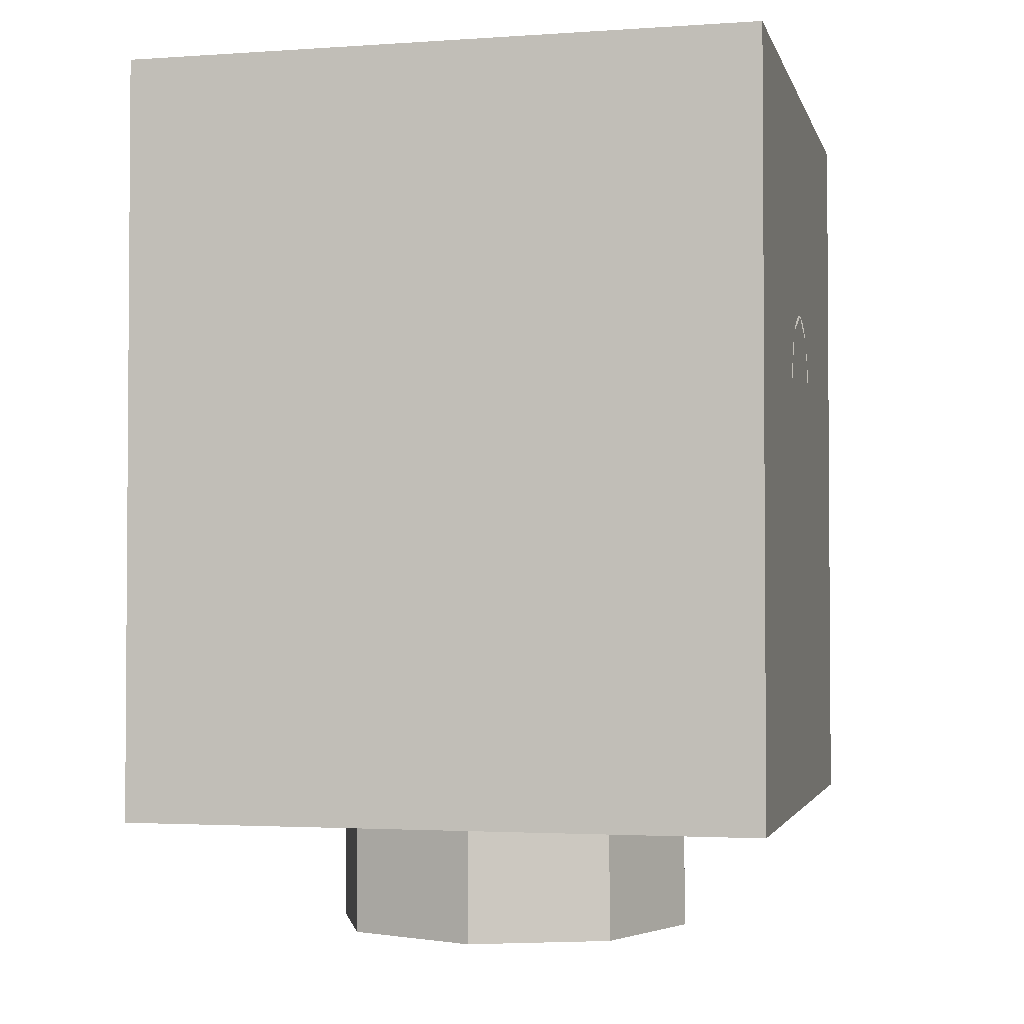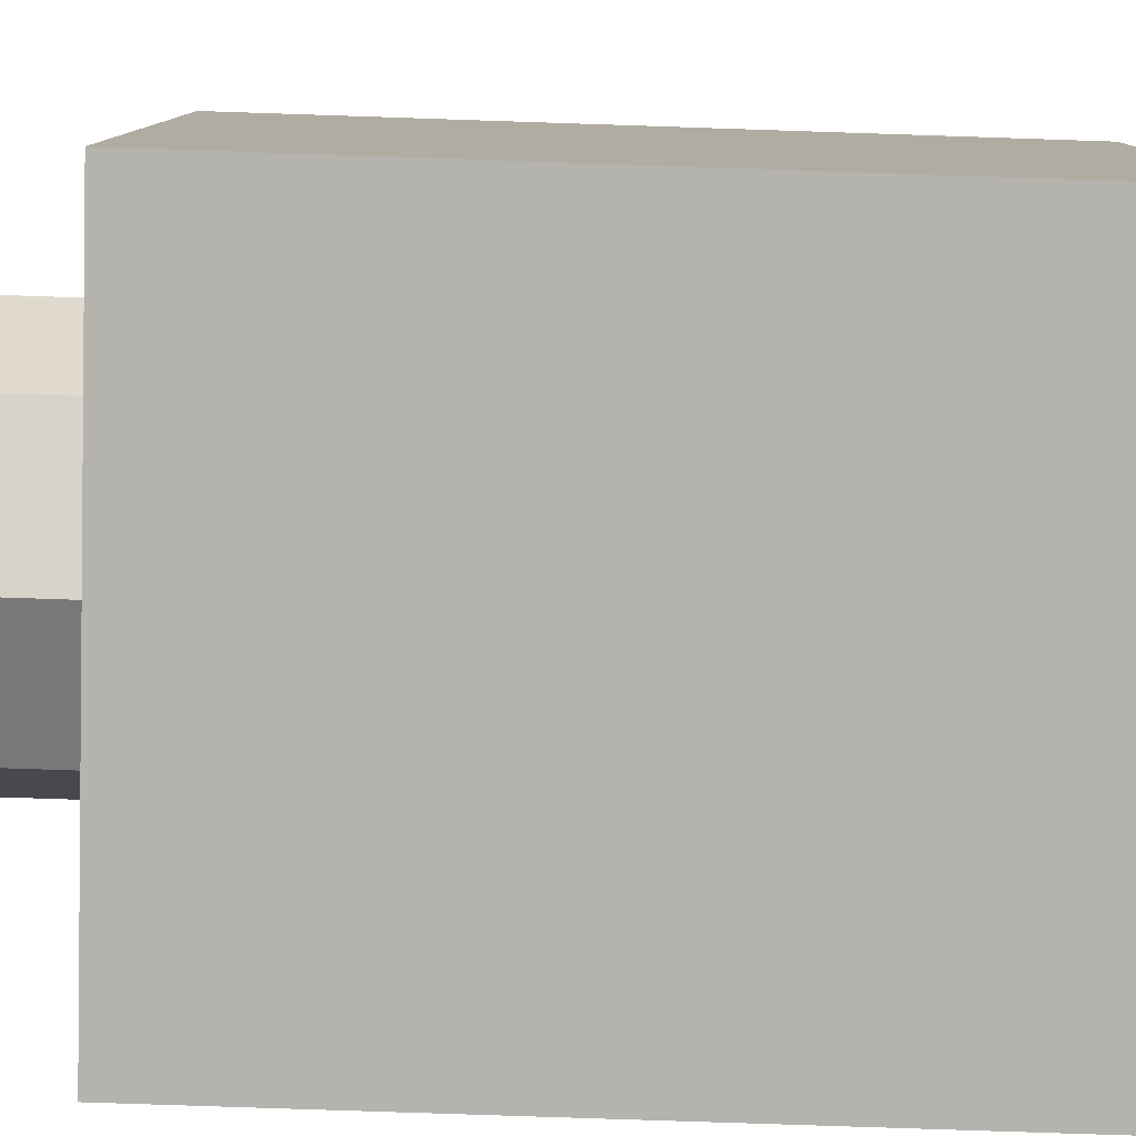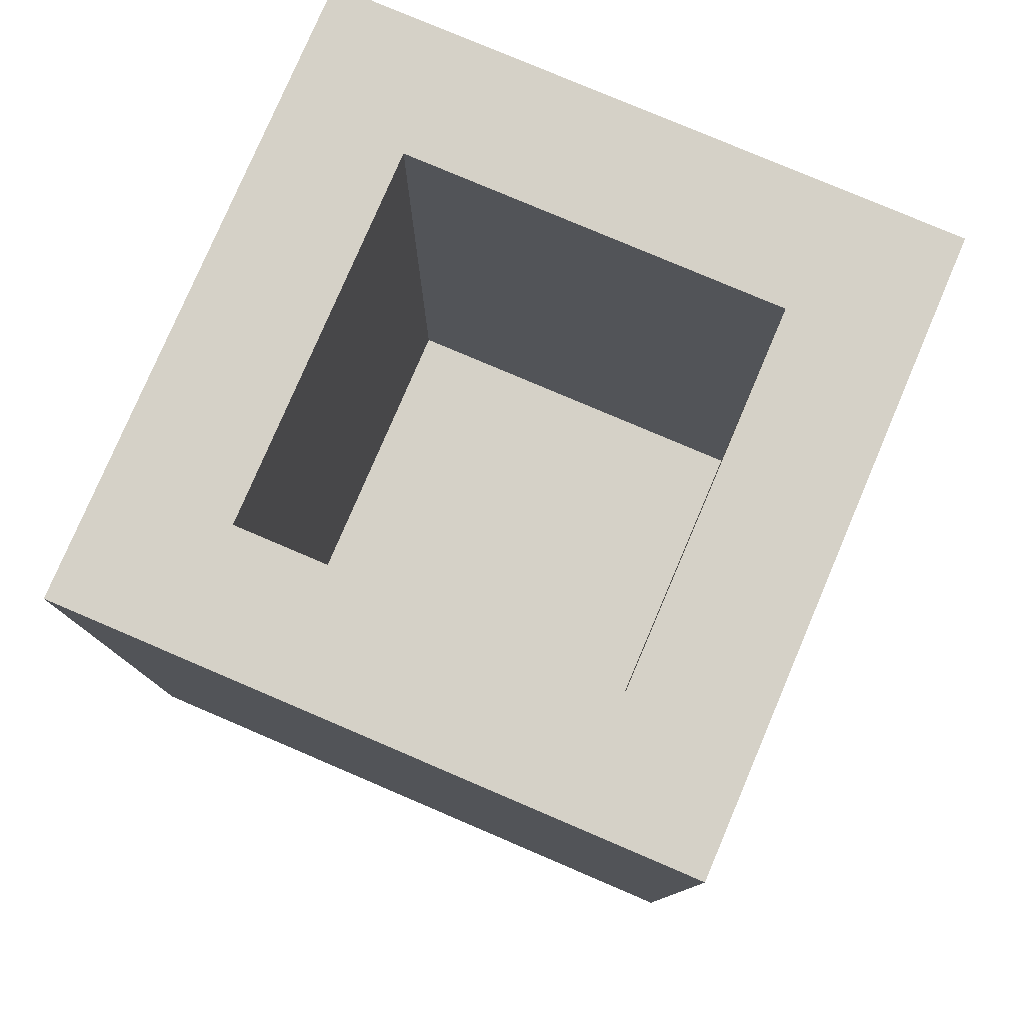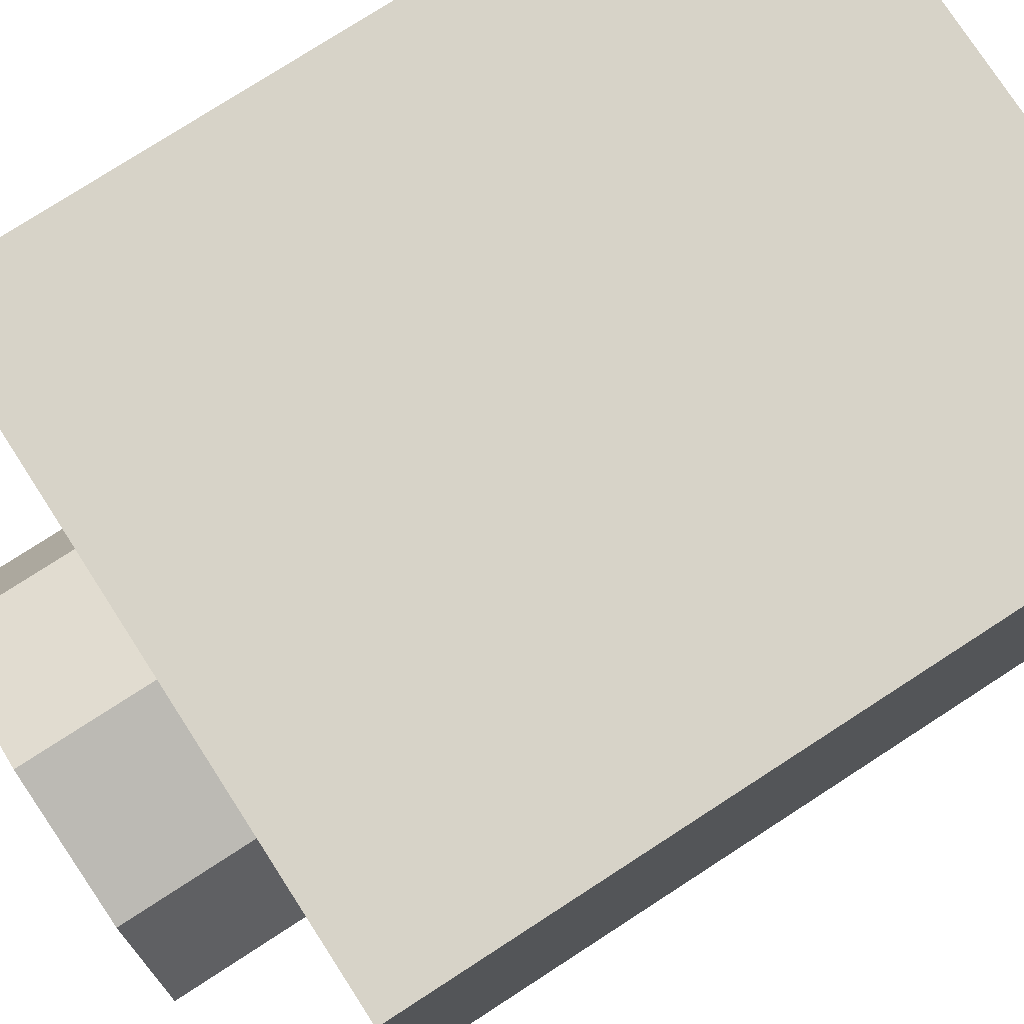
<metadata>
{"format":"obj","ext":"obj","renderer":"f3d","projection":"perspective","resolution":1024,"background":"white","views":[{"elev":-2.4,"azim":103.5,"up":"+Y"},{"elev":-80.0,"azim":88.1,"up":"+Z"},{"elev":78.7,"azim":113.1,"up":"+Y"},{"elev":77.1,"azim":57.1,"up":"+Z"}]}
</metadata>
<code>
v 0.2121 0 -0.2121
v 0 0 -0.3
v 0 -0.2 -0.3
v 0.2121 -0.2 -0.2121
v 0.3 0 0
v 0.2121 0 -0.2121
v 0.2121 -0.2 -0.2121
v 0.3 -0.2 0
v 0.2121 0 0.2121
v 0.3 0 0
v 0.3 -0.2 0
v 0.2121 -0.2 0.2121
v 0 0 0.3
v 0.2121 0 0.2121
v 0.2121 -0.2 0.2121
v 0 -0.2 0.3
v -0.2121 0 0.2121
v 0 0 0.3
v 0 -0.2 0.3
v -0.2121 -0.2 0.2121
v -0.3 0 0
v -0.2121 0 0.2121
v -0.2121 -0.2 0.2121
v -0.3 -0.2 0
v -0.2121 0 -0.2121
v -0.3 0 0
v -0.3 -0.2 0
v -0.2121 -0.2 -0.2121
v 0 0 -0.3
v -0.2121 0 -0.2121
v -0.2121 -0.2 -0.2121
v 0 -0.2 -0.3
v 0 -0.2 0
v 0 -0.2 -0.3
v 0.2121 -0.2 -0.2121
v 0 -0.2 0
v 0.2121 -0.2 -0.2121
v 0.3 -0.2 0
v 0 -0.2 0
v 0.3 -0.2 0
v 0.2121 -0.2 0.2121
v 0 -0.2 0
v 0.2121 -0.2 0.2121
v 0 -0.2 0.3
v 0 -0.2 0
v 0 -0.2 0.3
v -0.2121 -0.2 0.2121
v 0 -0.2 0
v -0.2121 -0.2 0.2121
v -0.3 -0.2 0
v 0 -0.2 0
v -0.3 -0.2 0
v -0.2121 -0.2 -0.2121
v 0 -0.2 0
v -0.2121 -0.2 -0.2121
v 0 -0.2 -0.3
v -0.5 0 0.5
v -0.5 0 -0.5
v 0.5 0 -0.5
v 0.5 0 0.5
v -0.5 0 0.5
v 0.5 0 0.5
v 0.5 1.2 0.5
v -0.5 1.2 0.5
v 0.5 0 0.5
v 0.5 0 -0.5
v 0.5 1.2 -0.5
v 0.5 1.2 0.5
v -0.5 0 -0.5
v -0.5 0 0.5
v -0.5 1.2 0.5
v -0.5 1.2 -0.5
v 0.3 0.2 0.3
v -0.3 0.2 0.3
v -0.3 0.2 -0.3
v 0.3 0.2 -0.3
v 0.3 0.2 0.3
v 0.3 1.2 0.3
v -0.3 1.2 0.3
v -0.3 0.2 0.3
v 0.3 0.2 -0.3
v 0.3 1.2 -0.3
v 0.3 1.2 0.3
v 0.3 0.2 0.3
v -0.3 0.2 -0.3
v -0.3 1.2 -0.3
v 0.3 1.2 -0.3
v 0.3 0.2 -0.3
v -0.3 0.2 0.3
v -0.3 1.2 0.3
v -0.3 1.2 -0.3
v -0.3 0.2 -0.3
v -0.3 1.2 -0.3
v 0.3 1.2 -0.3
v 0.5 1.2 -0.5
v -0.5 1.2 -0.5
v 0.5 1.2 -0.5
v 0.3 1.2 -0.3
v 0.3 1.2 0.3
v 0.5 1.2 0.5
v 0.3 1.2 0.3
v -0.3 1.2 0.3
v -0.5 1.2 0.5
v 0.5 1.2 0.5
v -0.5 1.2 0.5
v -0.3 1.2 0.3
v -0.3 1.2 -0.3
v -0.5 1.2 -0.5
v 0.25 0.7 -0.5
v 0.2478 0.7326 -0.5
v 0.1239 0.7163 -0.5
v 0.125 0.7 -0.5
v 0.2478 0.7326 -0.5
v 0.2415 0.7647 -0.5
v 0.1207 0.7323 -0.5
v 0.1239 0.7163 -0.5
v 0.2415 0.7647 -0.5
v 0.231 0.7957 -0.5
v 0.1155 0.7478 -0.5
v 0.1207 0.7323 -0.5
v 0.231 0.7957 -0.5
v 0.2165 0.825 -0.5
v 0.1082 0.7625 -0.5
v 0.1155 0.7478 -0.5
v 0.2165 0.825 -0.5
v 0.1983 0.8522 -0.5
v 0.09917 0.7761 -0.5
v 0.1082 0.7625 -0.5
v 0.1983 0.8522 -0.5
v 0.1768 0.8768 -0.5
v 0.08839 0.7884 -0.5
v 0.09917 0.7761 -0.5
v 0.1768 0.8768 -0.5
v 0.1522 0.8983 -0.5
v 0.0761 0.7992 -0.5
v 0.08839 0.7884 -0.5
v 0.1522 0.8983 -0.5
v 0.125 0.9165 -0.5
v 0.0625 0.8083 -0.5
v 0.0761 0.7992 -0.5
v 0.125 0.9165 -0.5
v 0.09567 0.931 -0.5
v 0.04784 0.8155 -0.5
v 0.0625 0.8083 -0.5
v 0.09567 0.931 -0.5
v 0.0647 0.9415 -0.5
v 0.03235 0.8207 -0.5
v 0.04784 0.8155 -0.5
v 0.0647 0.9415 -0.5
v 0.03263 0.9478 -0.5
v 0.01631 0.8239 -0.5
v 0.03235 0.8207 -0.5
v 0.03263 0.9478 -0.5
v 0 0.95 -0.5
v 0 0.825 -0.5
v 0.01631 0.8239 -0.5
v 0 0.95 -0.5
v -0.03263 0.9478 -0.5
v -0.01631 0.8239 -0.5
v 0 0.825 -0.5
v -0.03263 0.9478 -0.5
v -0.0647 0.9415 -0.5
v -0.03235 0.8207 -0.5
v -0.01631 0.8239 -0.5
v -0.0647 0.9415 -0.5
v -0.09567 0.931 -0.5
v -0.04784 0.8155 -0.5
v -0.03235 0.8207 -0.5
v -0.09567 0.931 -0.5
v -0.125 0.9165 -0.5
v -0.0625 0.8083 -0.5
v -0.04784 0.8155 -0.5
v -0.125 0.9165 -0.5
v -0.1522 0.8983 -0.5
v -0.0761 0.7992 -0.5
v -0.0625 0.8083 -0.5
v -0.1522 0.8983 -0.5
v -0.1768 0.8768 -0.5
v -0.08839 0.7884 -0.5
v -0.0761 0.7992 -0.5
v -0.1768 0.8768 -0.5
v -0.1983 0.8522 -0.5
v -0.09917 0.7761 -0.5
v -0.08839 0.7884 -0.5
v -0.1983 0.8522 -0.5
v -0.2165 0.825 -0.5
v -0.1082 0.7625 -0.5
v -0.09917 0.7761 -0.5
v -0.2165 0.825 -0.5
v -0.231 0.7957 -0.5
v -0.1155 0.7478 -0.5
v -0.1082 0.7625 -0.5
v -0.231 0.7957 -0.5
v -0.2415 0.7647 -0.5
v -0.1207 0.7323 -0.5
v -0.1155 0.7478 -0.5
v -0.2415 0.7647 -0.5
v -0.2478 0.7326 -0.5
v -0.1239 0.7163 -0.5
v -0.1207 0.7323 -0.5
v -0.2478 0.7326 -0.5
v -0.25 0.7 -0.5
v -0.125 0.7 -0.5
v -0.1239 0.7163 -0.5
v 0.3 0.7 -0.5
v 0.2974 0.7391 -0.5
v 0.2478 0.7326 -0.5
v 0.25 0.7 -0.5
v 0.2974 0.7391 -0.5
v 0.2898 0.7776 -0.5
v 0.2415 0.7647 -0.5
v 0.2478 0.7326 -0.5
v 0.2898 0.7776 -0.5
v 0.2772 0.8148 -0.5
v 0.231 0.7957 -0.5
v 0.2415 0.7647 -0.5
v 0.2772 0.8148 -0.5
v 0.2598 0.85 -0.5
v 0.2165 0.825 -0.5
v 0.231 0.7957 -0.5
v 0.2598 0.85 -0.5
v 0.238 0.8826 -0.5
v 0.1983 0.8522 -0.5
v 0.2165 0.825 -0.5
v 0.238 0.8826 -0.5
v 0.2121 0.9121 -0.5
v 0.1768 0.8768 -0.5
v 0.1983 0.8522 -0.5
v 0.2121 0.9121 -0.5
v 0.1826 0.938 -0.5
v 0.1522 0.8983 -0.5
v 0.1768 0.8768 -0.5
v 0.1826 0.938 -0.5
v 0.15 0.9598 -0.5
v 0.125 0.9165 -0.5
v 0.1522 0.8983 -0.5
v 0.15 0.9598 -0.5
v 0.1148 0.9772 -0.5
v 0.09567 0.931 -0.5
v 0.125 0.9165 -0.5
v 0.1148 0.9772 -0.5
v 0.07764 0.9898 -0.5
v 0.0647 0.9415 -0.5
v 0.09567 0.931 -0.5
v 0.07764 0.9898 -0.5
v 0.03915 0.9974 -0.5
v 0.03263 0.9478 -0.5
v 0.0647 0.9415 -0.5
v 0.03915 0.9974 -0.5
v 0 1 -0.5
v 0 0.95 -0.5
v 0.03263 0.9478 -0.5
v -0.3 0.7 -0.5
v -0.2974 0.7391 -0.5
v -0.2478 0.7326 -0.5
v -0.25 0.7 -0.5
v -0.2974 0.7391 -0.5
v -0.2898 0.7776 -0.5
v -0.2415 0.7647 -0.5
v -0.2478 0.7326 -0.5
v -0.2898 0.7776 -0.5
v -0.2772 0.8148 -0.5
v -0.231 0.7957 -0.5
v -0.2415 0.7647 -0.5
v -0.2772 0.8148 -0.5
v -0.2598 0.85 -0.5
v -0.2165 0.825 -0.5
v -0.231 0.7957 -0.5
v -0.2598 0.85 -0.5
v -0.238 0.8826 -0.5
v -0.1983 0.8522 -0.5
v -0.2165 0.825 -0.5
v -0.238 0.8826 -0.5
v -0.2121 0.9121 -0.5
v -0.1768 0.8768 -0.5
v -0.1983 0.8522 -0.5
v -0.2121 0.9121 -0.5
v -0.1826 0.938 -0.5
v -0.1522 0.8983 -0.5
v -0.1768 0.8768 -0.5
v -0.1826 0.938 -0.5
v -0.15 0.9598 -0.5
v -0.125 0.9165 -0.5
v -0.1522 0.8983 -0.5
v -0.15 0.9598 -0.5
v -0.1148 0.9772 -0.5
v -0.09567 0.931 -0.5
v -0.125 0.9165 -0.5
v -0.1148 0.9772 -0.5
v -0.07764 0.9898 -0.5
v -0.0647 0.9415 -0.5
v -0.09567 0.931 -0.5
v -0.07764 0.9898 -0.5
v -0.03915 0.9974 -0.5
v -0.03263 0.9478 -0.5
v -0.0647 0.9415 -0.5
v -0.03915 0.9974 -0.5
v 0 1 -0.5
v 0 0.95 -0.5
v -0.03263 0.9478 -0.5
v -0.3 0.3 -0.5
v -0.125 0.3 -0.5
v -0.125 0.7 -0.5
v -0.3 0.7 -0.5
v 0.125 0.3 -0.5
v 0.3 0.3 -0.5
v 0.3 0.7 -0.5
v 0.125 0.7 -0.5
v 0 0.7 -0.5
v 0.125 0.7 -0.5
v 0.08839 0.7884 -0.5
v 0 0.7 -0.5
v 0.08839 0.7884 -0.5
v 0 0.825 -0.5
v 0 0.7 -0.5
v 0 0.825 -0.5
v -0.08839 0.7884 -0.5
v 0 0.7 -0.5
v -0.08839 0.7884 -0.5
v -0.125 0.7 -0.5
v 0.3 1 -0.5
v 0.2121 0.9121 -0.5
v 0.3 0.7 -0.5
v 0.3 1 -0.5
v 0 1 -0.5
v 0.2121 0.9121 -0.5
v -0.3 1 -0.5
v -0.2121 0.9121 -0.5
v 0 1 -0.5
v -0.3 1 -0.5
v -0.3 0.7 -0.5
v -0.2121 0.9121 -0.5
v -0.125 0.3 -0.5
v 0.125 0.3 -0.5
v 0.125 0.7 -0.5
v -0.125 0.7 -0.5
v 0.5 1.2 -0.5
v 0.3 1 -0.5
v 0.3 0.3 -0.5
v 0.5 0 -0.5
v -0.5 1.2 -0.5
v -0.3 1 -0.5
v 0.3 1 -0.5
v 0.5 1.2 -0.5
v -0.5 0 -0.5
v -0.3 0.3 -0.5
v -0.3 1 -0.5
v -0.5 1.2 -0.5
v -0.15 0.2 -0.5
v -0.1 0.2 -0.5
v -0.1146 0.2354 -0.5
v -0.15 0.2 -0.5
v -0.1146 0.2354 -0.5
v -0.15 0.25 -0.5
v -0.15 0.2 -0.5
v -0.15 0.25 -0.5
v -0.1854 0.2354 -0.5
v -0.15 0.2 -0.5
v -0.1854 0.2354 -0.5
v -0.2 0.2 -0.5
v -0.15 0.2 -0.5
v -0.2 0.2 -0.5
v -0.1854 0.1646 -0.5
v -0.15 0.2 -0.5
v -0.1854 0.1646 -0.5
v -0.15 0.15 -0.5
v -0.15 0.2 -0.5
v -0.15 0.15 -0.5
v -0.1146 0.1646 -0.5
v -0.15 0.2 -0.5
v -0.1146 0.1646 -0.5
v -0.1 0.2 -0.5
v 0.15 0.2 -0.5
v 0.2 0.2 -0.5
v 0.1854 0.2354 -0.5
v 0.15 0.2 -0.5
v 0.1854 0.2354 -0.5
v 0.15 0.25 -0.5
v 0.15 0.2 -0.5
v 0.15 0.25 -0.5
v 0.1146 0.2354 -0.5
v 0.15 0.2 -0.5
v 0.1146 0.2354 -0.5
v 0.1 0.2 -0.5
v 0.15 0.2 -0.5
v 0.1 0.2 -0.5
v 0.1146 0.1646 -0.5
v 0.15 0.2 -0.5
v 0.1146 0.1646 -0.5
v 0.15 0.15 -0.5
v 0.15 0.2 -0.5
v 0.15 0.15 -0.5
v 0.1854 0.1646 -0.5
v 0.15 0.2 -0.5
v 0.1854 0.1646 -0.5
v 0.2 0.2 -0.5
v -0.1 0.25 -0.5
v -0.1146 0.2354 -0.5
v -0.1 0.2 -0.5
v -0.1 0.25 -0.5
v -0.15 0.25 -0.5
v -0.1146 0.2354 -0.5
v -0.2 0.25 -0.5
v -0.1854 0.2354 -0.5
v -0.15 0.25 -0.5
v -0.2 0.25 -0.5
v -0.2 0.2 -0.5
v -0.1854 0.2354 -0.5
v -0.2 0.15 -0.5
v -0.1854 0.1646 -0.5
v -0.2 0.2 -0.5
v -0.2 0.15 -0.5
v -0.15 0.15 -0.5
v -0.1854 0.1646 -0.5
v -0.1 0.15 -0.5
v -0.1146 0.1646 -0.5
v -0.15 0.15 -0.5
v -0.1 0.15 -0.5
v -0.1 0.2 -0.5
v -0.1146 0.1646 -0.5
v 0.2 0.25 -0.5
v 0.1854 0.2354 -0.5
v 0.2 0.2 -0.5
v 0.2 0.25 -0.5
v 0.15 0.25 -0.5
v 0.1854 0.2354 -0.5
v 0.1 0.25 -0.5
v 0.1146 0.2354 -0.5
v 0.15 0.25 -0.5
v 0.1 0.25 -0.5
v 0.1 0.2 -0.5
v 0.1146 0.2354 -0.5
v 0.1 0.15 -0.5
v 0.1146 0.1646 -0.5
v 0.1 0.2 -0.5
v 0.1 0.15 -0.5
v 0.15 0.15 -0.5
v 0.1146 0.1646 -0.5
v 0.2 0.15 -0.5
v 0.1854 0.1646 -0.5
v 0.15 0.15 -0.5
v 0.2 0.15 -0.5
v 0.2 0.2 -0.5
v 0.1854 0.1646 -0.5
v -0.5 0 -0.5
v 0.5 0 -0.5
v 0.2 0.15 -0.5
v -0.2 0.15 -0.5
v 0.5 0 -0.5
v 0.3 0.3 -0.5
v 0.2 0.25 -0.5
v 0.2 0.15 -0.5
v -0.5 0 -0.5
v -0.2 0.15 -0.5
v -0.2 0.25 -0.5
v -0.3 0.3 -0.5
v -0.1 0.15 -0.5
v 0.1 0.15 -0.5
v 0.1 0.25 -0.5
v -0.1 0.25 -0.5
v -0.3 0.3 -0.5
v -0.2 0.25 -0.5
v 0.2 0.25 -0.5
v 0.3 0.3 -0.5
g mesh1456342
f 1 3 2
f 3 1 4
f 5 7 6
f 7 5 8
f 9 11 10
f 11 9 12
f 13 15 14
f 15 13 16
f 17 19 18
f 19 17 20
f 21 23 22
f 23 21 24
f 25 27 26
f 27 25 28
f 29 31 30
f 31 29 32
g mesh1456344
f 33 34 35
f 36 37 38
f 39 40 41
f 42 43 44
f 45 46 47
f 48 49 50
f 51 52 53
f 54 55 56
g mesh1456347
f 57 58 59
f 59 60 57
f 61 62 63
f 63 64 61
f 65 66 67
f 67 68 65
f 69 70 71
f 71 72 69
g mesh1456349
f 73 75 74
f 75 73 76
f 77 79 78
f 79 77 80
f 81 83 82
f 83 81 84
f 85 87 86
f 87 85 88
f 89 91 90
f 91 89 92
g mesh1456351
f 93 94 95
f 95 96 93
f 97 98 99
f 99 100 97
f 101 102 103
f 103 104 101
f 105 106 107
f 107 108 105
g mesh1456353
f 109 111 110
f 111 109 112
f 113 115 114
f 115 113 116
f 117 119 118
f 119 117 120
f 121 123 122
f 123 121 124
f 125 127 126
f 127 125 128
f 129 131 130
f 131 129 132
f 133 135 134
f 135 133 136
f 137 139 138
f 139 137 140
f 141 143 142
f 143 141 144
f 145 147 146
f 147 145 148
f 149 151 150
f 151 149 152
f 153 155 154
f 155 153 156
f 157 159 158
f 159 157 160
f 161 163 162
f 163 161 164
f 165 167 166
f 167 165 168
f 169 171 170
f 171 169 172
f 173 175 174
f 175 173 176
f 177 179 178
f 179 177 180
f 181 183 182
f 183 181 184
f 185 187 186
f 187 185 188
f 189 191 190
f 191 189 192
f 193 195 194
f 195 193 196
f 197 199 198
f 199 197 200
f 201 203 202
f 203 201 204
g mesh1456355
f 205 207 206
f 207 205 208
f 209 211 210
f 211 209 212
f 213 215 214
f 215 213 216
f 217 219 218
f 219 217 220
f 221 223 222
f 223 221 224
f 225 227 226
f 227 225 228
f 229 231 230
f 231 229 232
f 233 235 234
f 235 233 236
f 237 239 238
f 239 237 240
f 241 243 242
f 243 241 244
f 245 247 246
f 247 245 248
f 249 251 250
f 251 249 252
g mesh1456357
f 253 254 255
f 255 256 253
f 257 258 259
f 259 260 257
f 261 262 263
f 263 264 261
f 265 266 267
f 267 268 265
f 269 270 271
f 271 272 269
f 273 274 275
f 275 276 273
f 277 278 279
f 279 280 277
f 281 282 283
f 283 284 281
f 285 286 287
f 287 288 285
f 289 290 291
f 291 292 289
f 293 294 295
f 295 296 293
f 297 298 299
f 299 300 297
f 301 303 302
f 303 301 304
f 305 307 306
f 307 305 308
g mesh1456359
f 309 311 310
f 312 314 313
f 315 317 316
f 318 320 319
g mesh1456361
f 321 323 322
f 324 326 325
f 327 329 328
f 330 332 331
f 333 335 334
f 335 333 336
f 337 339 338
f 339 337 340
f 341 343 342
f 343 341 344
f 345 347 346
f 347 345 348
g mesh1456363
f 349 351 350
f 352 354 353
f 355 357 356
f 358 360 359
f 361 363 362
f 364 366 365
f 367 369 368
f 370 372 371
g mesh1456365
f 373 375 374
f 376 378 377
f 379 381 380
f 382 384 383
f 385 387 386
f 388 390 389
f 391 393 392
f 394 396 395
g mesh1456367
f 397 399 398
f 400 402 401
f 403 405 404
f 406 408 407
f 409 411 410
f 412 414 413
f 415 417 416
f 418 420 419
g mesh1456369
f 421 423 422
f 424 426 425
f 427 429 428
f 430 432 431
f 433 435 434
f 436 438 437
f 439 441 440
f 442 444 443
f 445 447 446
f 447 445 448
f 449 451 450
f 451 449 452
f 453 455 454
f 455 453 456
f 457 459 458
f 459 457 460
f 461 463 462
f 463 461 464

</code>
